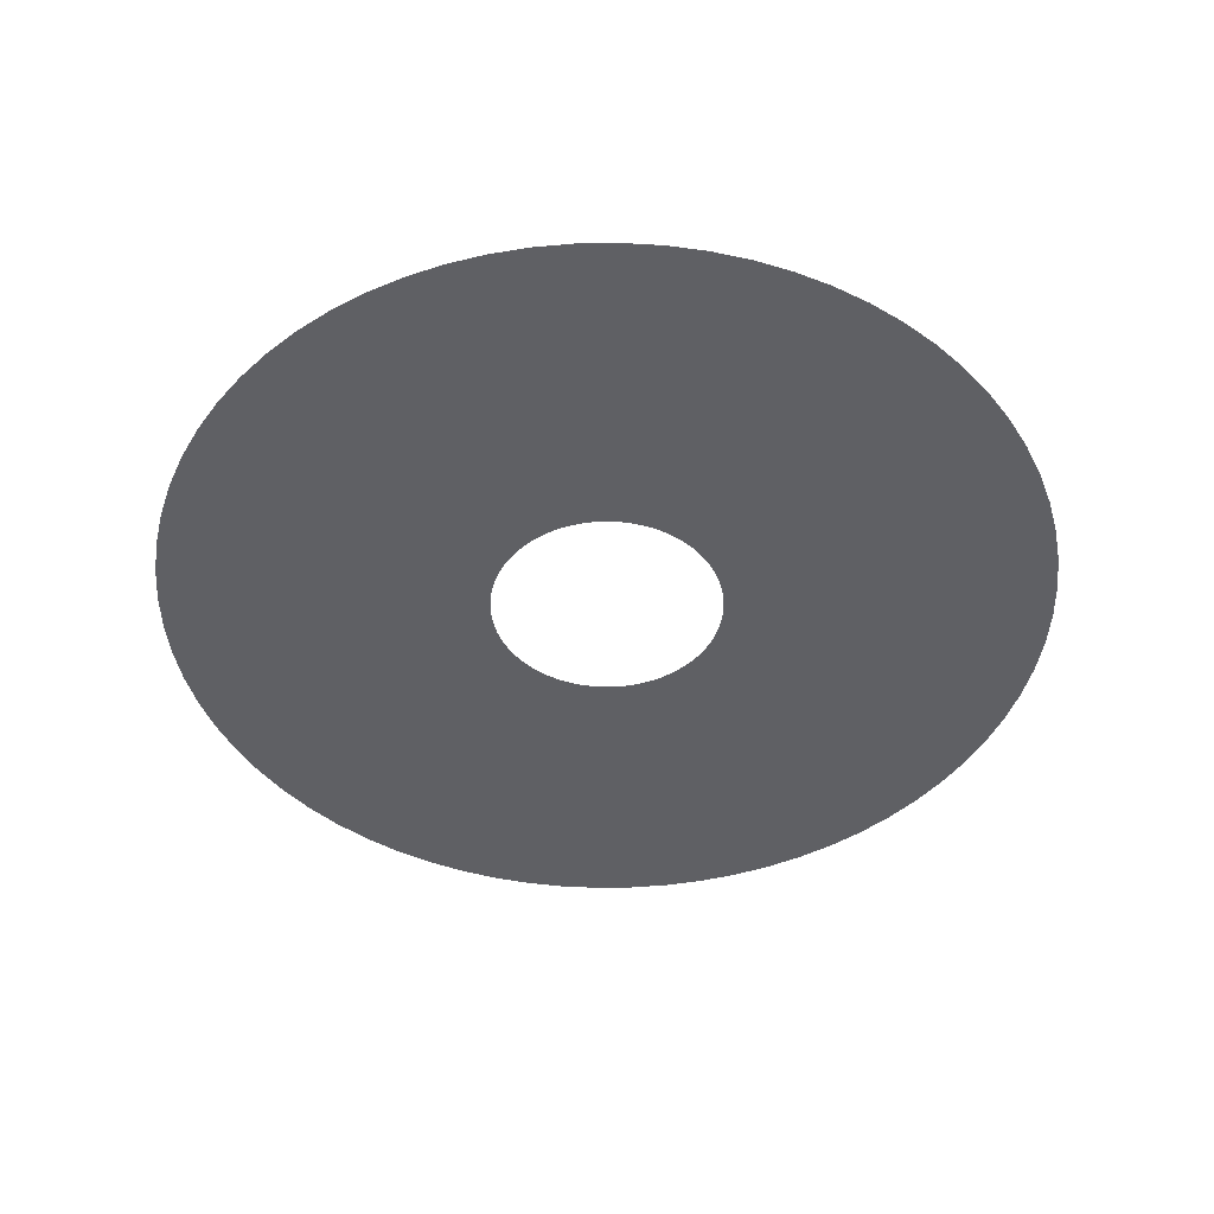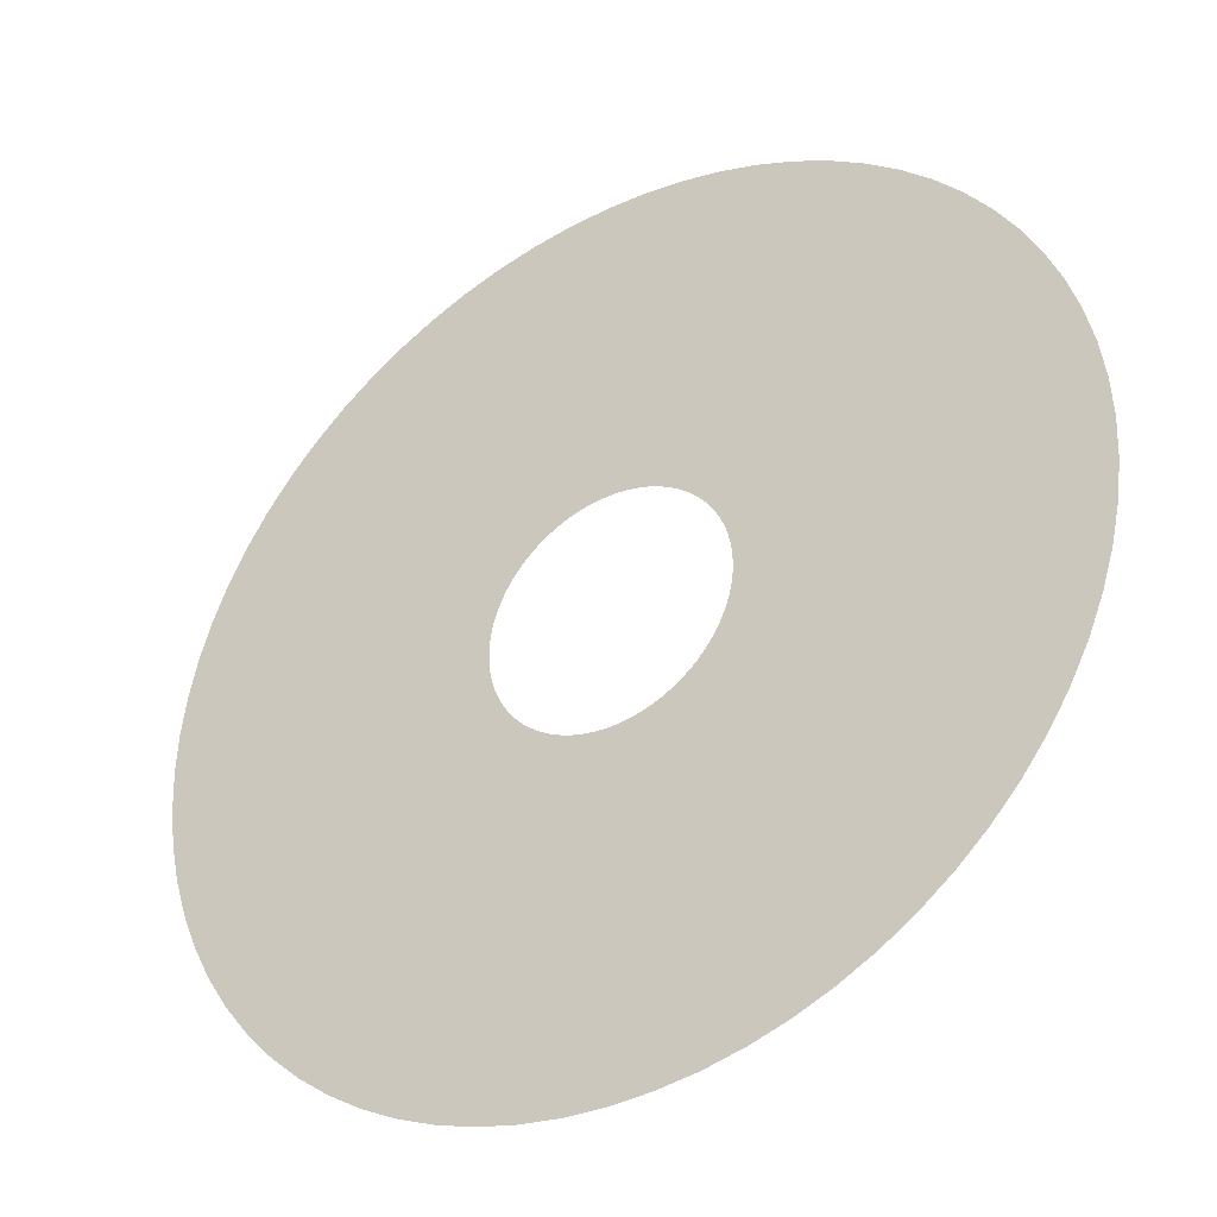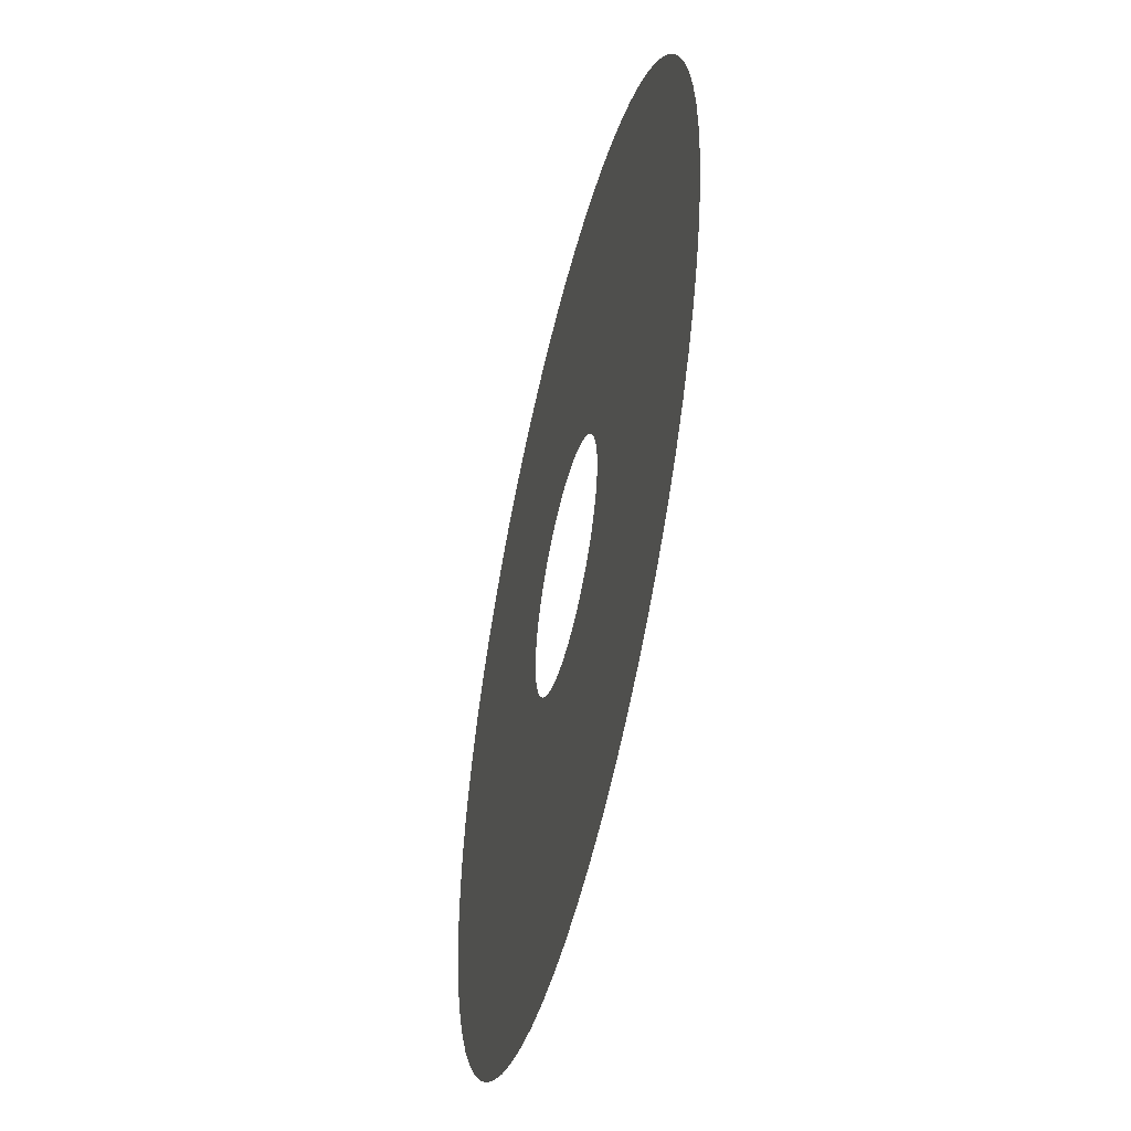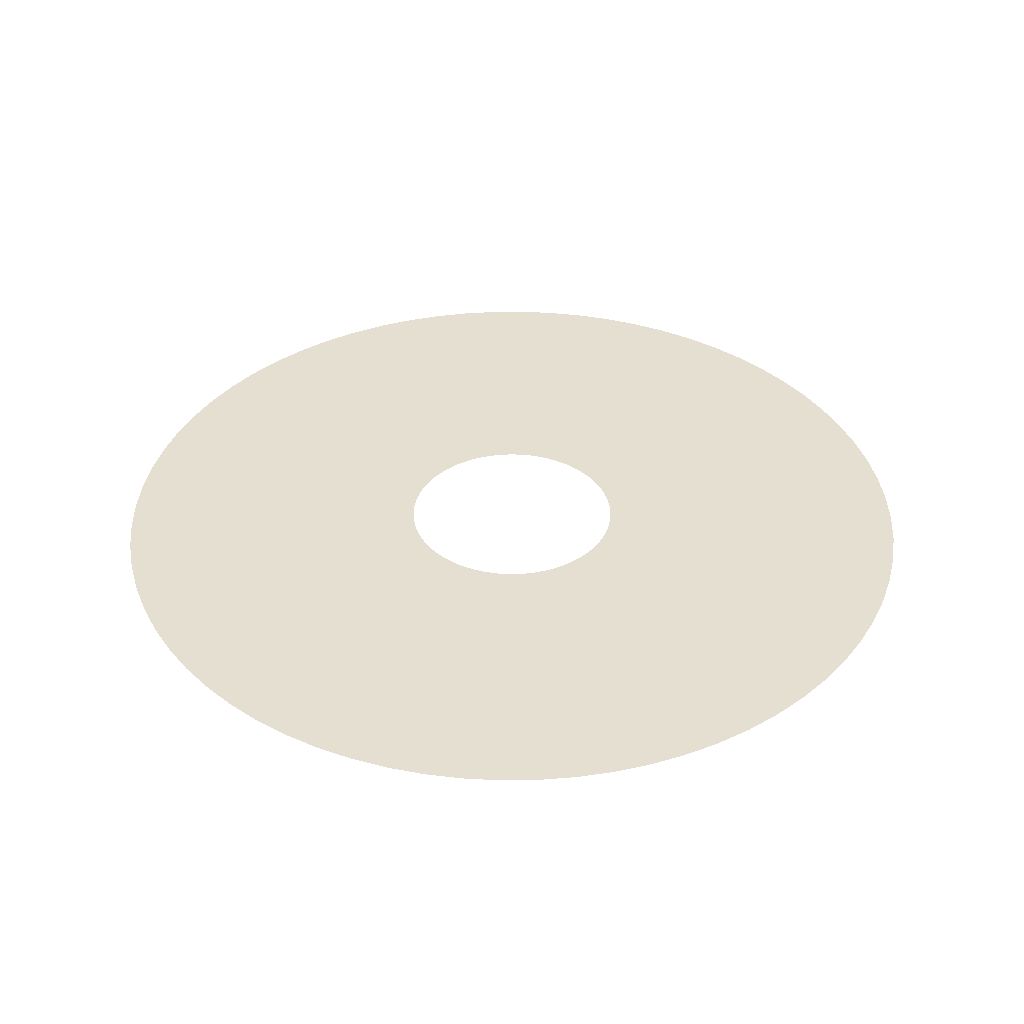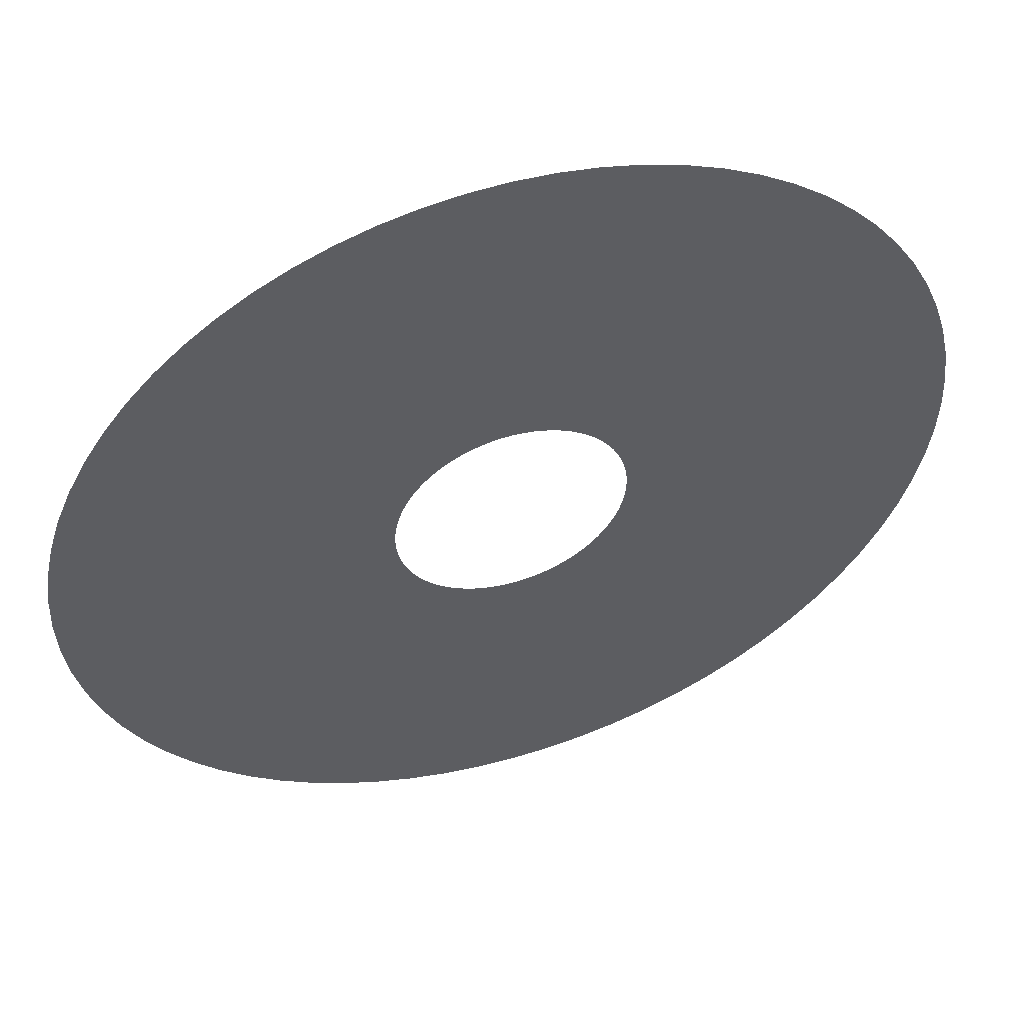
<metadata>
{"format":"obj","ext":"obj","renderer":"f3d","projection":"perspective","resolution":1024,"background":"white","views":[{"elev":-45.1,"azim":8.5,"up":"+Z"},{"elev":-36.7,"azim":-147.7,"up":"+Y"},{"elev":-51.2,"azim":76.7,"up":"+Y"},{"elev":37.4,"azim":166.6,"up":"+Z"},{"elev":52.7,"azim":-17.6,"up":"+Y"}]}
</metadata>
<code>
v -123 -1.507e-14 975.5
v -122.6 -10.72 975.5
v -121.2 -21.36 975.5
v -118.8 -31.84 975.5
v -115.6 -42.08 975.5
v -111.5 -51.99 975.5
v -106.5 -61.51 975.5
v -100.8 -70.57 975.5
v -94.24 -79.08 975.5
v -86.99 -86.99 975.5
v -79.08 -94.24 975.5
v -70.57 -100.8 975.5
v -61.51 -106.5 975.5
v -51.99 -111.5 975.5
v -42.08 -115.6 975.5
v -31.84 -118.8 975.5
v -21.36 -121.2 975.5
v -10.72 -122.6 975.5
v 7.533e-15 -123 975.5
v 10.72 -122.6 975.5
v 21.36 -121.2 975.5
v 31.84 -118.8 975.5
v 42.08 -115.6 975.5
v 51.99 -111.5 975.5
v 61.51 -106.5 975.5
v 70.57 -100.8 975.5
v 79.08 -94.24 975.5
v 86.99 -86.99 975.5
v 94.24 -79.08 975.5
v 100.8 -70.57 975.5
v 106.5 -61.51 975.5
v 111.5 -51.99 975.5
v 115.6 -42.08 975.5
v 118.8 -31.84 975.5
v 121.2 -21.36 975.5
v 122.6 -10.72 975.5
v 123 0 975.5
v 122.6 10.72 975.5
v 121.2 21.36 975.5
v 118.8 31.84 975.5
v 115.6 42.08 975.5
v 111.5 51.99 975.5
v 106.5 61.51 975.5
v 100.8 70.57 975.5
v 94.24 79.08 975.5
v 86.99 86.99 975.5
v 79.08 94.24 975.5
v 70.57 100.8 975.5
v 61.51 106.5 975.5
v 51.99 111.5 975.5
v 42.08 115.6 975.5
v 31.84 118.8 975.5
v 21.36 121.2 975.5
v 10.72 122.6 975.5
v 7.533e-15 123 975.5
v -10.72 122.6 975.5
v -21.36 121.2 975.5
v -31.84 118.8 975.5
v -42.08 115.6 975.5
v -51.99 111.5 975.5
v -61.51 106.5 975.5
v -70.57 100.8 975.5
v -79.08 94.24 975.5
v -86.99 86.99 975.5
v -94.24 79.08 975.5
v -100.8 70.57 975.5
v -106.5 61.51 975.5
v -111.5 51.99 975.5
v -115.6 42.08 975.5
v -118.8 31.84 975.5
v -121.2 21.36 975.5
v -122.6 10.72 975.5
v -32.05 -3.925e-15 975.5
v -31.93 -2.793 975.5
v -31.56 -5.565 975.5
v -30.96 -8.295 975.5
v -30.12 -10.96 975.5
v -29.05 -13.54 975.5
v -27.76 -16.02 975.5
v -26.25 -18.38 975.5
v -24.55 -20.6 975.5
v -22.66 -22.66 975.5
v -20.6 -24.55 975.5
v -18.38 -26.25 975.5
v -16.02 -27.76 975.5
v -13.54 -29.05 975.5
v -10.96 -30.12 975.5
v -8.295 -30.96 975.5
v -5.565 -31.56 975.5
v -2.793 -31.93 975.5
v 1.962e-15 -32.05 975.5
v 2.793 -31.93 975.5
v 5.565 -31.56 975.5
v 8.295 -30.96 975.5
v 10.96 -30.12 975.5
v 13.54 -29.05 975.5
v 16.02 -27.76 975.5
v 18.38 -26.25 975.5
v 20.6 -24.55 975.5
v 22.66 -22.66 975.5
v 24.55 -20.6 975.5
v 26.25 -18.38 975.5
v 27.76 -16.02 975.5
v 29.05 -13.54 975.5
v 30.12 -10.96 975.5
v 30.96 -8.295 975.5
v 31.56 -5.565 975.5
v 31.93 -2.793 975.5
v 32.05 0 975.5
v 31.93 2.793 975.5
v 31.56 5.565 975.5
v 30.96 8.295 975.5
v 30.12 10.96 975.5
v 29.05 13.54 975.5
v 27.76 16.02 975.5
v 26.25 18.38 975.5
v 24.55 20.6 975.5
v 22.66 22.66 975.5
v 20.6 24.55 975.5
v 18.38 26.25 975.5
v 16.02 27.76 975.5
v 13.54 29.05 975.5
v 10.96 30.12 975.5
v 8.295 30.96 975.5
v 5.565 31.56 975.5
v 2.793 31.93 975.5
v 1.962e-15 32.05 975.5
v -2.793 31.93 975.5
v -5.565 31.56 975.5
v -8.295 30.96 975.5
v -10.96 30.12 975.5
v -13.54 29.05 975.5
v -16.02 27.76 975.5
v -18.38 26.25 975.5
v -20.6 24.55 975.5
v -22.66 22.66 975.5
v -24.55 20.6 975.5
v -26.25 18.38 975.5
v -27.76 16.02 975.5
v -29.05 13.54 975.5
v -30.12 10.96 975.5
v -30.96 8.295 975.5
v -31.56 5.565 975.5
v -31.93 2.793 975.5
f 1 2 74 73
f 2 3 75 74
f 3 4 76 75
f 4 5 77 76
f 5 6 78 77
f 6 7 79 78
f 7 8 80 79
f 8 9 81 80
f 9 10 82 81
f 10 11 83 82
f 11 12 84 83
f 12 13 85 84
f 13 14 86 85
f 14 15 87 86
f 15 16 88 87
f 16 17 89 88
f 17 18 90 89
f 18 19 91 90
f 19 20 92 91
f 20 21 93 92
f 21 22 94 93
f 22 23 95 94
f 23 24 96 95
f 24 25 97 96
f 25 26 98 97
f 26 27 99 98
f 27 28 100 99
f 28 29 101 100
f 29 30 102 101
f 30 31 103 102
f 31 32 104 103
f 32 33 105 104
f 33 34 106 105
f 34 35 107 106
f 35 36 108 107
f 36 37 109 108
f 37 38 110 109
f 38 39 111 110
f 39 40 112 111
f 40 41 113 112
f 41 42 114 113
f 42 43 115 114
f 43 44 116 115
f 44 45 117 116
f 45 46 118 117
f 46 47 119 118
f 47 48 120 119
f 48 49 121 120
f 49 50 122 121
f 50 51 123 122
f 51 52 124 123
f 52 53 125 124
f 53 54 126 125
f 54 55 127 126
f 55 56 128 127
f 56 57 129 128
f 57 58 130 129
f 58 59 131 130
f 59 60 132 131
f 60 61 133 132
f 61 62 134 133
f 62 63 135 134
f 63 64 136 135
f 64 65 137 136
f 65 66 138 137
f 66 67 139 138
f 67 68 140 139
f 68 69 141 140
f 69 70 142 141
f 70 71 143 142
f 71 72 144 143
f 72 1 73 144

</code>
